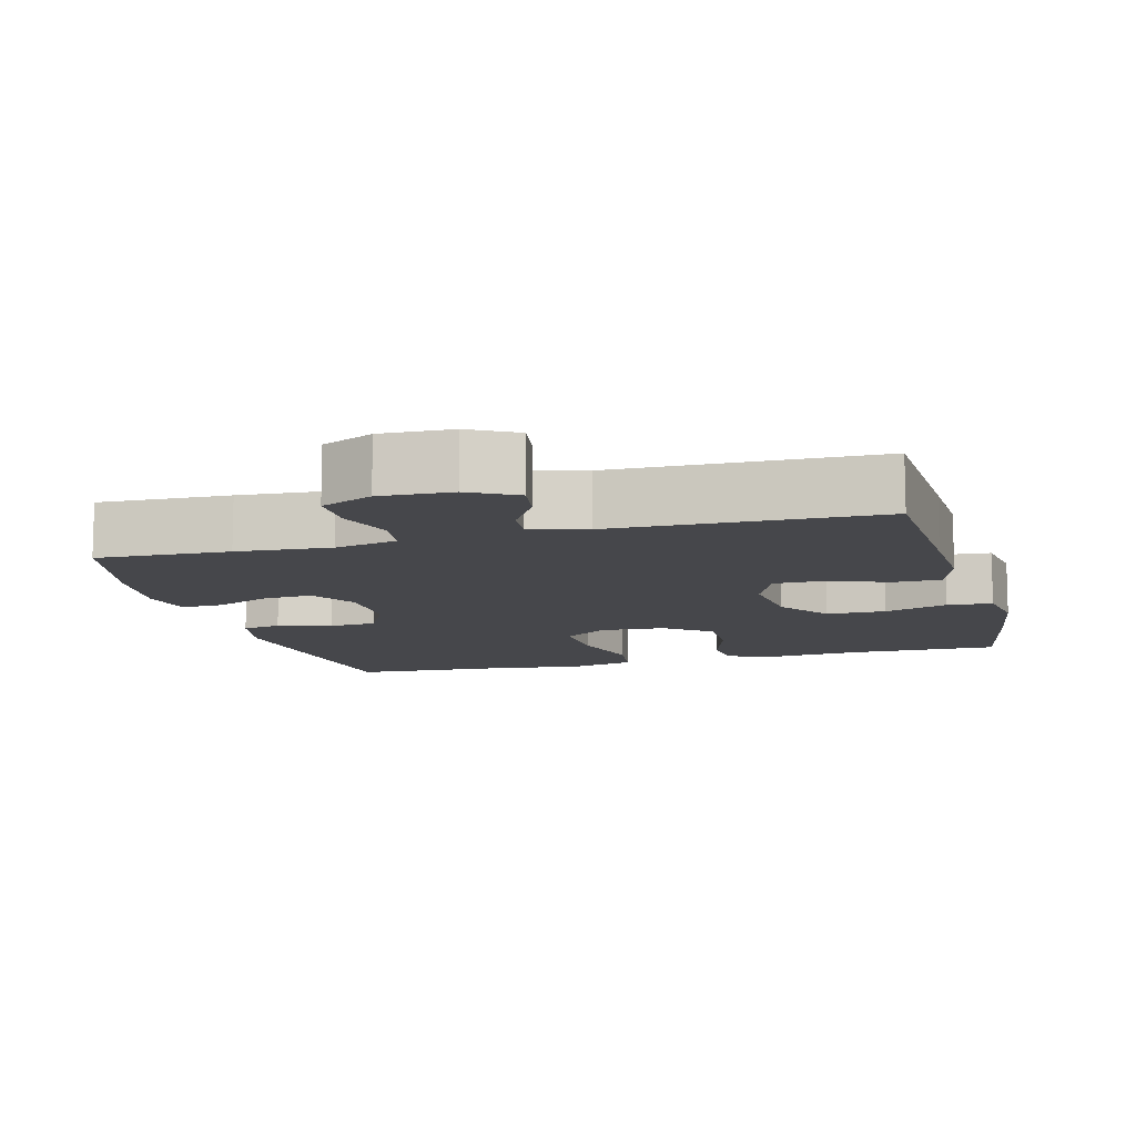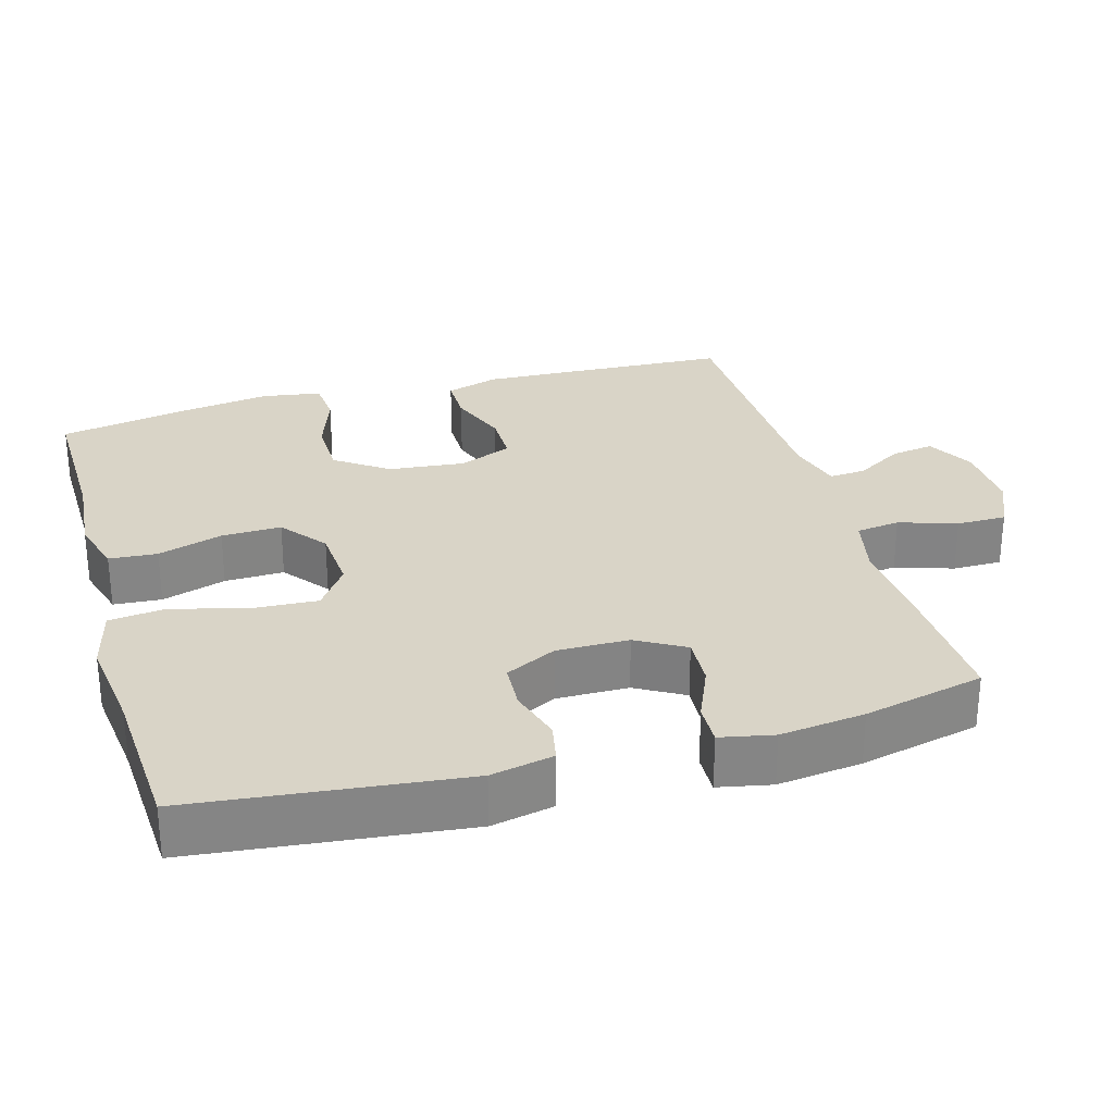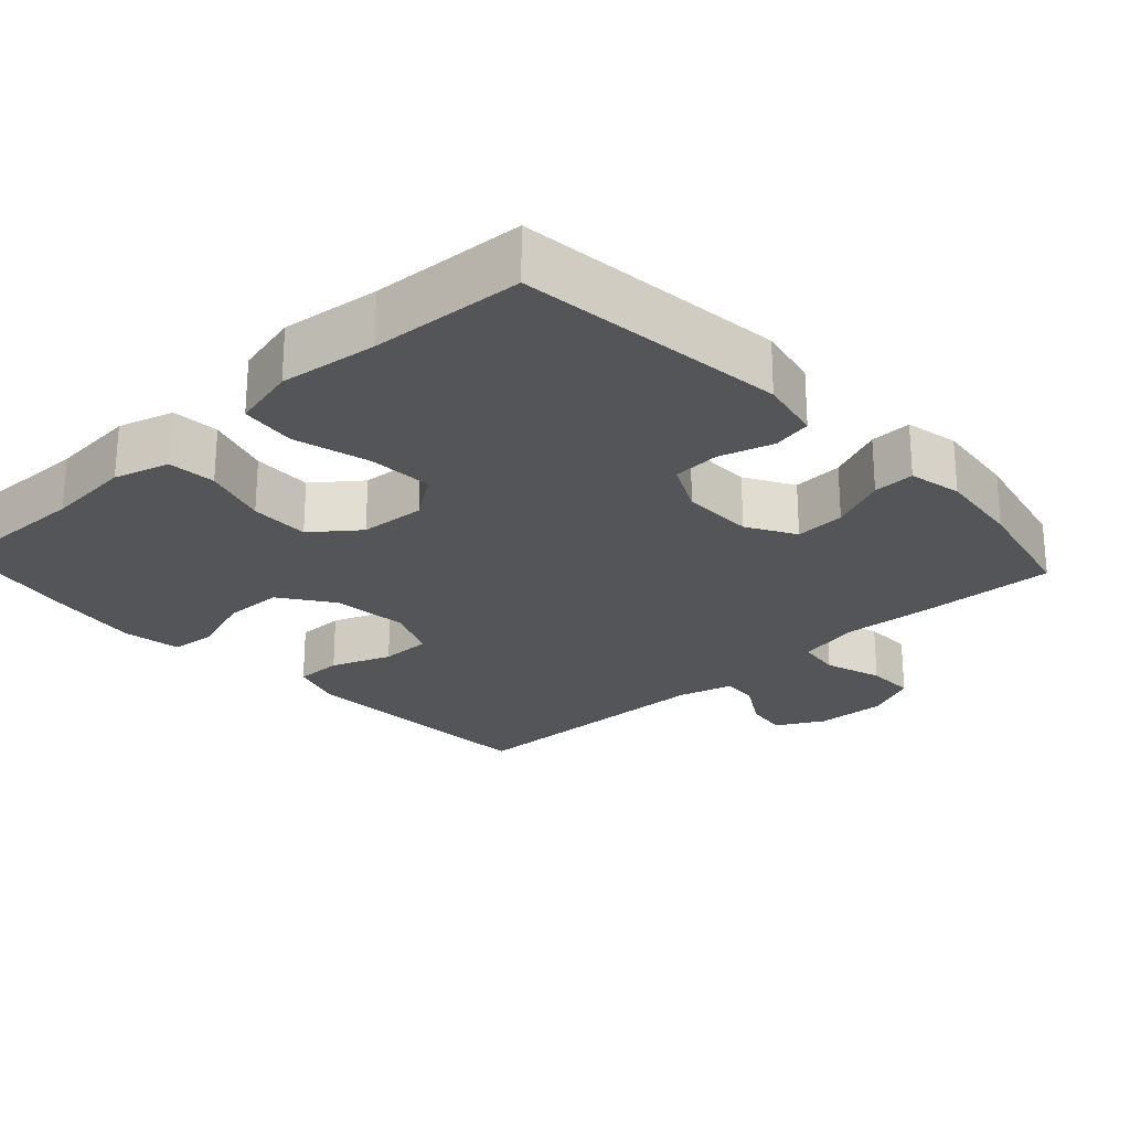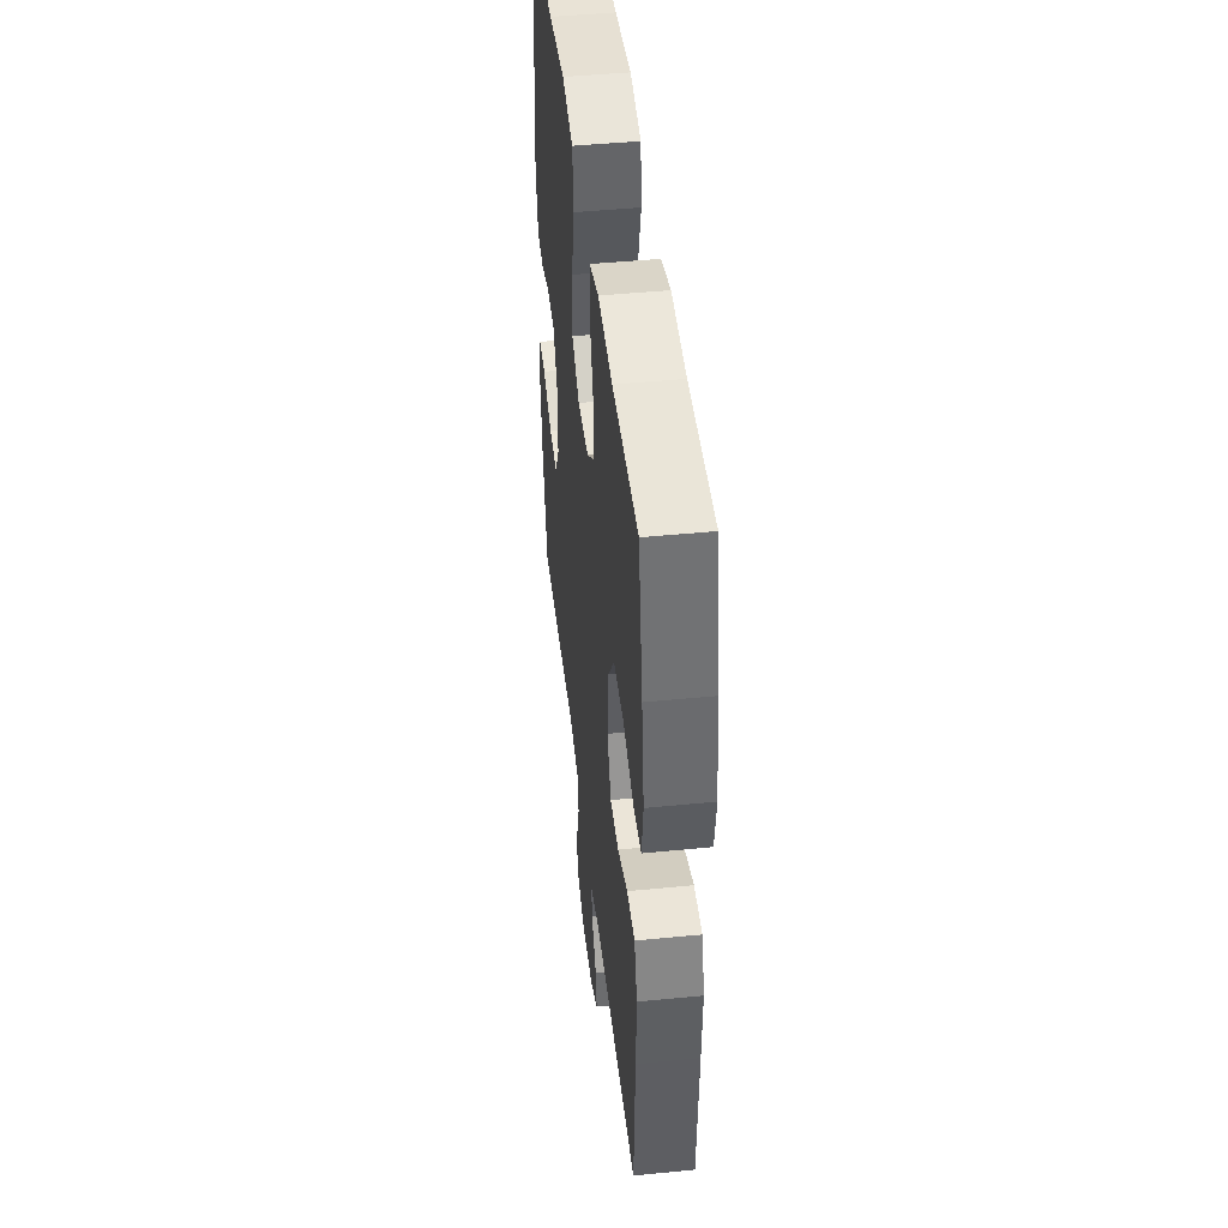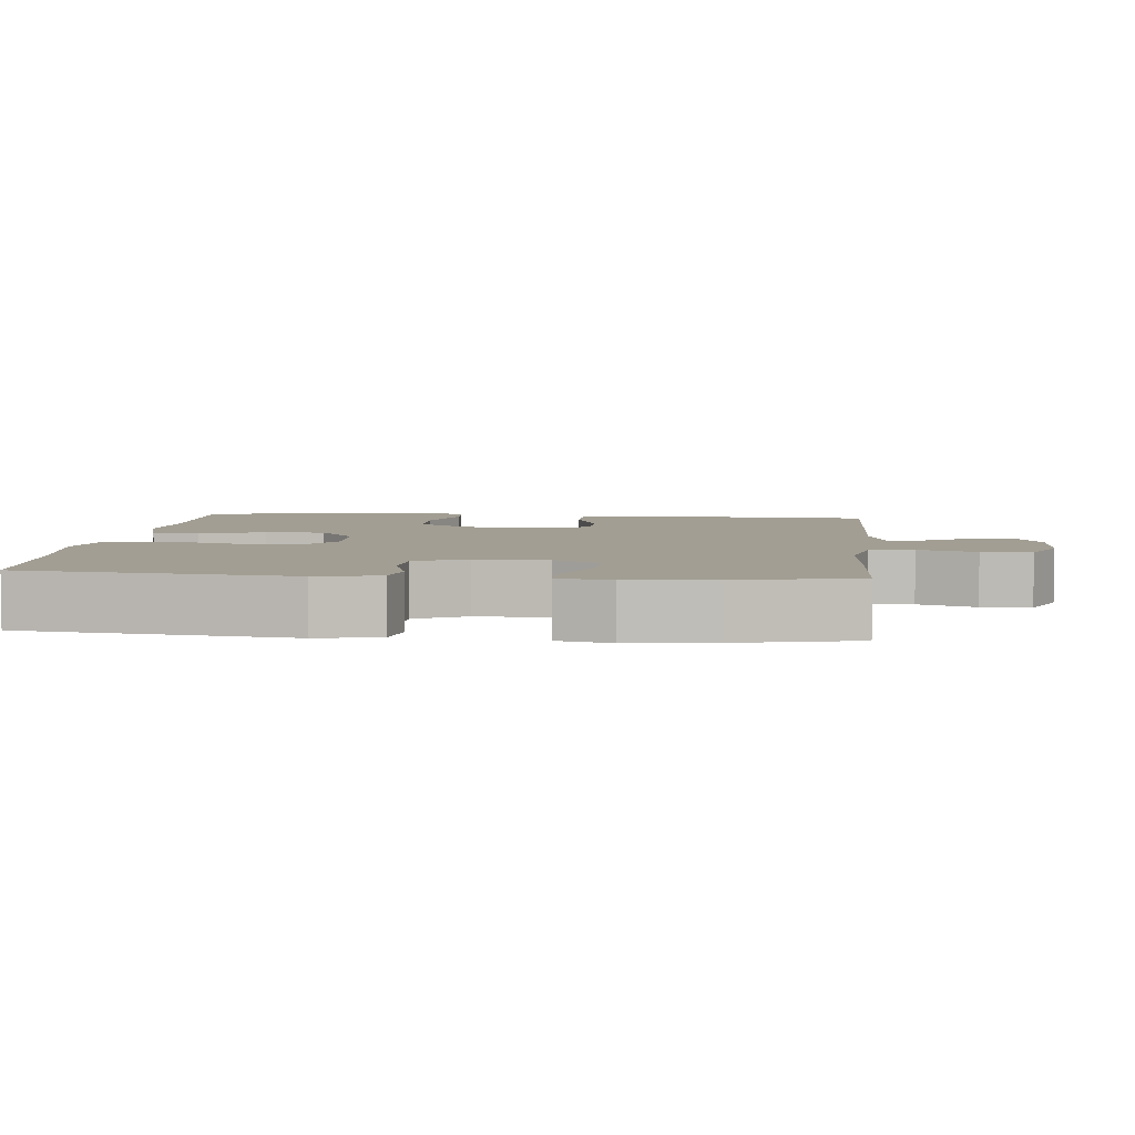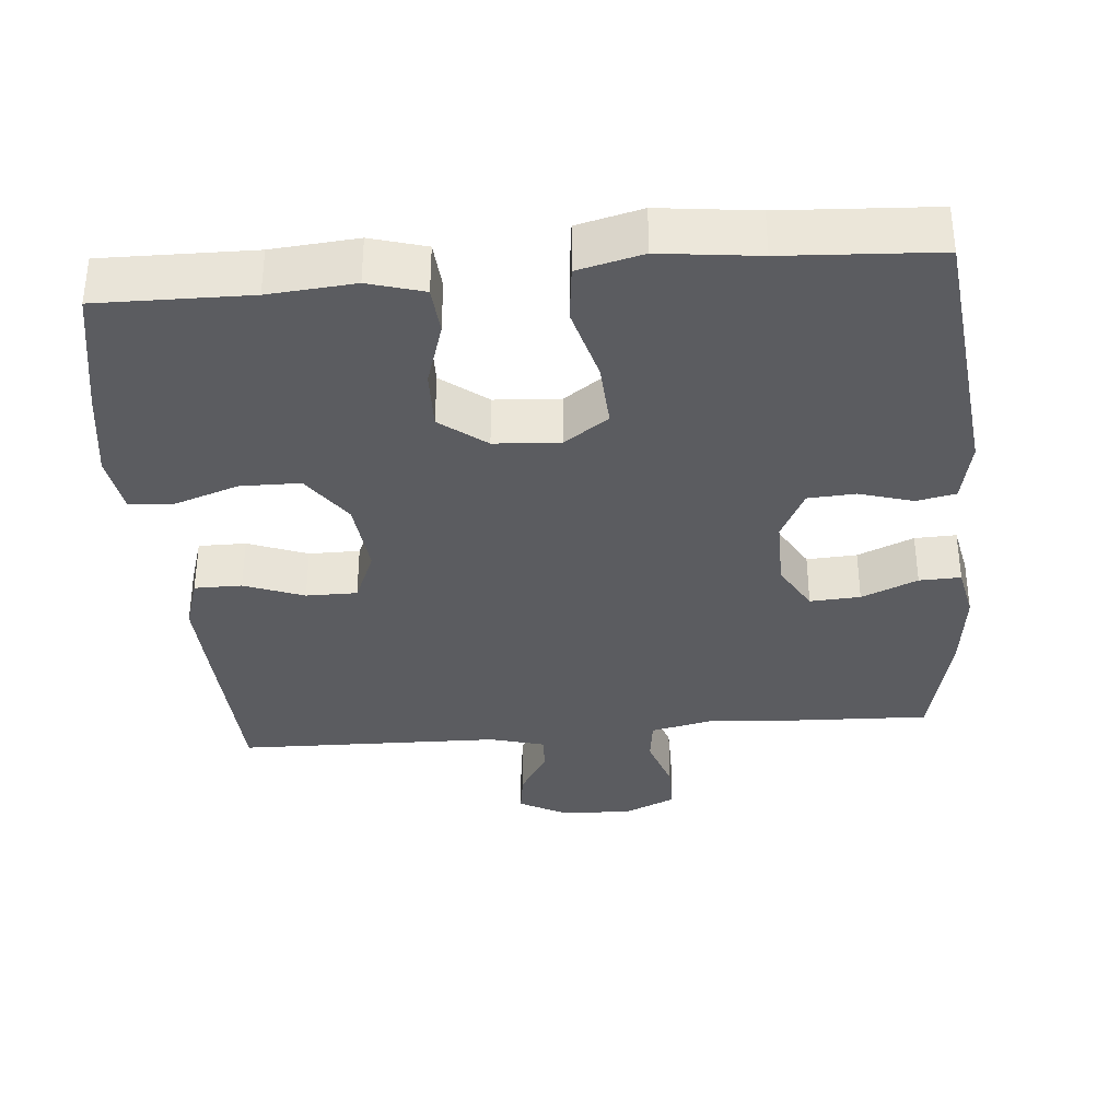
<metadata>
{"format":"obj","ext":"obj","renderer":"f3d","projection":"perspective","resolution":1024,"background":"white","views":[{"elev":-10.8,"azim":-164.9,"up":"+Y"},{"elev":28.5,"azim":74.0,"up":"+Y"},{"elev":-24.5,"azim":42.8,"up":"+Y"},{"elev":45.6,"azim":-96.5,"up":"+Z"},{"elev":5.0,"azim":95.9,"up":"+Y"},{"elev":-35.3,"azim":5.0,"up":"+Y"}]}
</metadata>
<code>
v 0.5 0.07 0.5
v 0.541 0.07 0.13
v 0.523 0.07 0.044
v 0.469 0.07 0.033
v 0.395 0.07 0.055
v 0.33 0.07 0.051
v 0.295 0.07 -0.019
v 0.296 0.07 -0.118
v 0.334 0.07 -0.184
v 0.403 0.07 -0.18
v 0.48 0.07 -0.147
v 0.537 0.07 -0.145
v 0.552 0.07 -0.218
v 0.538 0.07 -0.334
v 0.5 0.07 -0.5
v 0.318 0.07 -0.493
v 0.189 0.07 -0.484
v 0.103 0.07 -0.503
v 0.095 0.07 -0.563
v 0.121 0.07 -0.642
v 0.121 0.07 -0.71
v 0.05 0.07 -0.742
v -0.048 0.07 -0.738
v -0.113 0.07 -0.703
v -0.104 0.07 -0.644
v -0.065 0.07 -0.579
v -0.061 0.07 -0.529
v -0.137 0.07 -0.508
v -0.5 0.07 -0.5
v -0.511 0.07 -0.27
v -0.516 0.07 -0.153
v -0.493 0.07 -0.08
v -0.428 0.07 -0.08
v -0.346 0.07 -0.111
v -0.276 0.07 -0.111
v -0.245 0.07 -0.038
v -0.256 0.07 0.067
v -0.307 0.07 0.139
v -0.389 0.07 0.14
v -0.477 0.07 0.11
v -0.539 0.07 0.115
v -0.552 0.07 0.197
v -0.533 0.07 0.323
v -0.5 0.07 0.5
v -0.292 0.07 0.497
v -0.174 0.07 0.507
v -0.098 0.07 0.485
v -0.093 0.07 0.419
v -0.121 0.07 0.33
v -0.123 0.07 0.248
v -0.06 0.07 0.199
v 0.03 0.07 0.193
v 0.091 0.07 0.236
v 0.086 0.07 0.325
v 0.058 0.07 0.429
v 0.067 0.07 0.506
v 0.156 0.07 0.528
v 0.29 0.07 0.512
v 0.5 0 0.5
v 0.541 0 0.13
v 0.523 0 0.044
v 0.469 0 0.033
v 0.395 0 0.055
v 0.33 0 0.051
v 0.295 0 -0.019
v 0.296 0 -0.118
v 0.334 0 -0.184
v 0.403 0 -0.18
v 0.48 0 -0.147
v 0.537 0 -0.145
v 0.552 0 -0.218
v 0.538 0 -0.334
v 0.5 0 -0.5
v 0.318 0 -0.493
v 0.189 0 -0.484
v 0.103 0 -0.503
v 0.095 0 -0.563
v 0.121 0 -0.642
v 0.121 0 -0.71
v 0.05 0 -0.742
v -0.048 0 -0.738
v -0.113 0 -0.703
v -0.104 0 -0.644
v -0.065 0 -0.579
v -0.061 0 -0.529
v -0.137 0 -0.508
v -0.5 0 -0.5
v -0.511 0 -0.27
v -0.516 0 -0.153
v -0.493 0 -0.08
v -0.428 0 -0.08
v -0.346 0 -0.111
v -0.276 0 -0.111
v -0.245 0 -0.038
v -0.256 0 0.067
v -0.307 0 0.139
v -0.389 0 0.14
v -0.477 0 0.11
v -0.539 0 0.115
v -0.552 0 0.197
v -0.533 0 0.323
v -0.5 0 0.5
v -0.292 0 0.497
v -0.174 0 0.507
v -0.098 0 0.485
v -0.093 0 0.419
v -0.121 0 0.33
v -0.123 0 0.248
v -0.06 0 0.199
v 0.03 0 0.193
v 0.091 0 0.236
v 0.086 0 0.325
v 0.058 0 0.429
v 0.067 0 0.506
v 0.156 0 0.528
v 0.29 0 0.512
f 56 57 58
f 55 56 58
f 54 55 58
f 3 4 5
f 2 3 5
f 1 2 5
f 58 1 5
f 54 58 5
f 53 54 5
f 52 53 5 6
f 51 52 6 7
f 47 48 49
f 46 47 49
f 45 46 49
f 45 49 50
f 44 45 50
f 43 44 50
f 42 43 50
f 41 42 50
f 40 41 50
f 39 40 50
f 38 39 50 51
f 32 33 34
f 31 32 34
f 30 31 34
f 29 30 34
f 28 29 34
f 27 28 34 35
f 24 25 26
f 23 24 26
f 22 23 26
f 21 22 26
f 20 21 26
f 19 20 26
f 18 19 26 27
f 27 35 36
f 18 27 36
f 17 18 36
f 15 16 17
f 14 15 17
f 13 14 17
f 12 13 17
f 11 12 17
f 10 11 17
f 51 7 8
f 38 51 8
f 37 38 8
f 37 8 9
f 36 37 9
f 17 36 9
f 9 10 17
f 116 115 114
f 116 114 113
f 116 113 112
f 63 62 61
f 63 61 60
f 63 60 59
f 63 59 116
f 63 116 112
f 63 112 111
f 64 63 111 110
f 65 64 110 109
f 107 106 105
f 107 105 104
f 107 104 103
f 108 107 103
f 108 103 102
f 108 102 101
f 108 101 100
f 108 100 99
f 108 99 98
f 108 98 97
f 109 108 97 96
f 92 91 90
f 92 90 89
f 92 89 88
f 92 88 87
f 92 87 86
f 93 92 86 85
f 84 83 82
f 84 82 81
f 84 81 80
f 84 80 79
f 84 79 78
f 84 78 77
f 85 84 77 76
f 94 93 85
f 94 85 76
f 94 76 75
f 75 74 73
f 75 73 72
f 75 72 71
f 75 71 70
f 75 70 69
f 75 69 68
f 66 65 109
f 66 109 96
f 66 96 95
f 67 66 95
f 67 95 94
f 67 94 75
f 75 68 67
f 1 59 60 2
f 2 60 61 3
f 3 61 62 4
f 4 62 63 5
f 5 63 64 6
f 6 64 65 7
f 7 65 66 8
f 8 66 67 9
f 9 67 68 10
f 10 68 69 11
f 11 69 70 12
f 12 70 71 13
f 13 71 72 14
f 14 72 73 15
f 15 73 74 16
f 16 74 75 17
f 17 75 76 18
f 18 76 77 19
f 19 77 78 20
f 20 78 79 21
f 21 79 80 22
f 22 80 81 23
f 23 81 82 24
f 24 82 83 25
f 25 83 84 26
f 26 84 85 27
f 27 85 86 28
f 28 86 87 29
f 29 87 88 30
f 30 88 89 31
f 31 89 90 32
f 32 90 91 33
f 33 91 92 34
f 34 92 93 35
f 35 93 94 36
f 36 94 95 37
f 37 95 96 38
f 38 96 97 39
f 39 97 98 40
f 40 98 99 41
f 41 99 100 42
f 42 100 101 43
f 43 101 102 44
f 44 102 103 45
f 45 103 104 46
f 46 104 105 47
f 47 105 106 48
f 48 106 107 49
f 49 107 108 50
f 50 108 109 51
f 51 109 110 52
f 52 110 111 53
f 53 111 112 54
f 54 112 113 55
f 55 113 114 56
f 56 114 115 57
f 57 115 116 58
f 58 116 59 1

</code>
